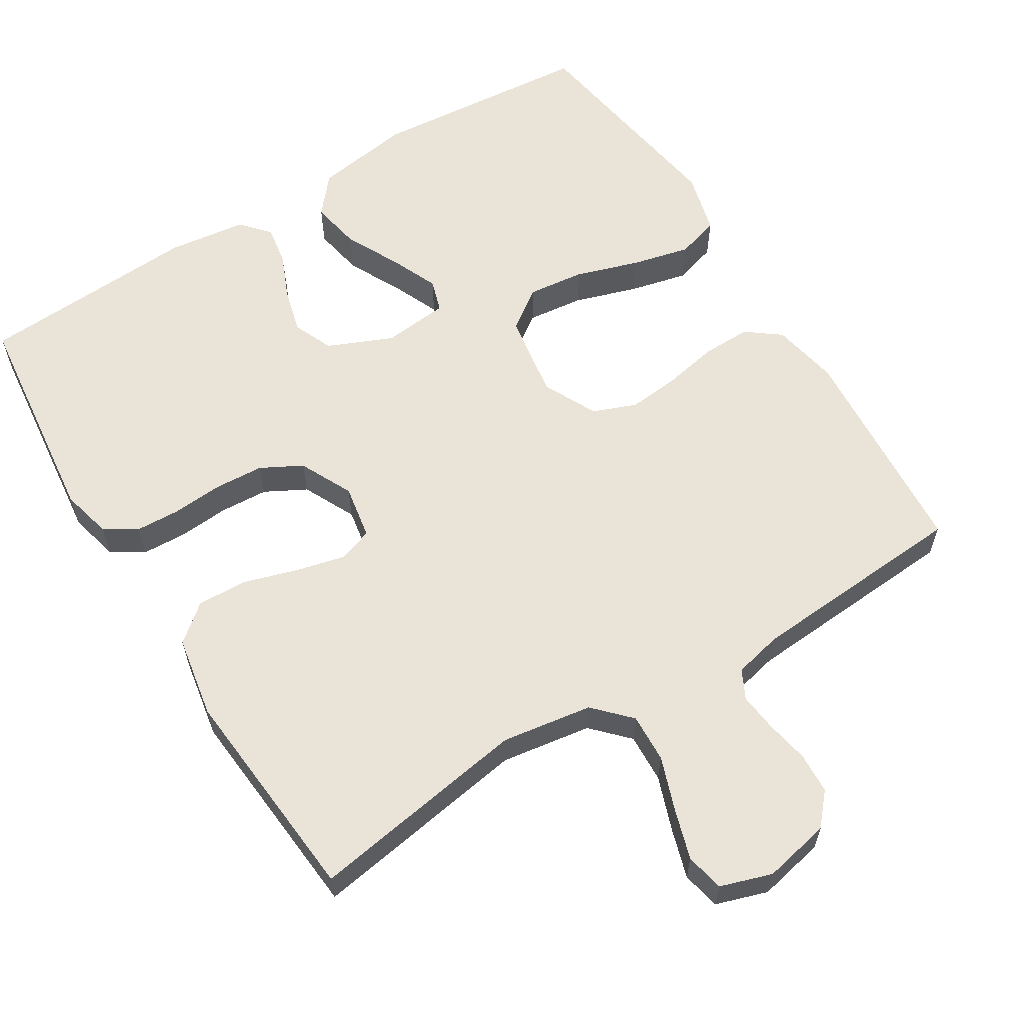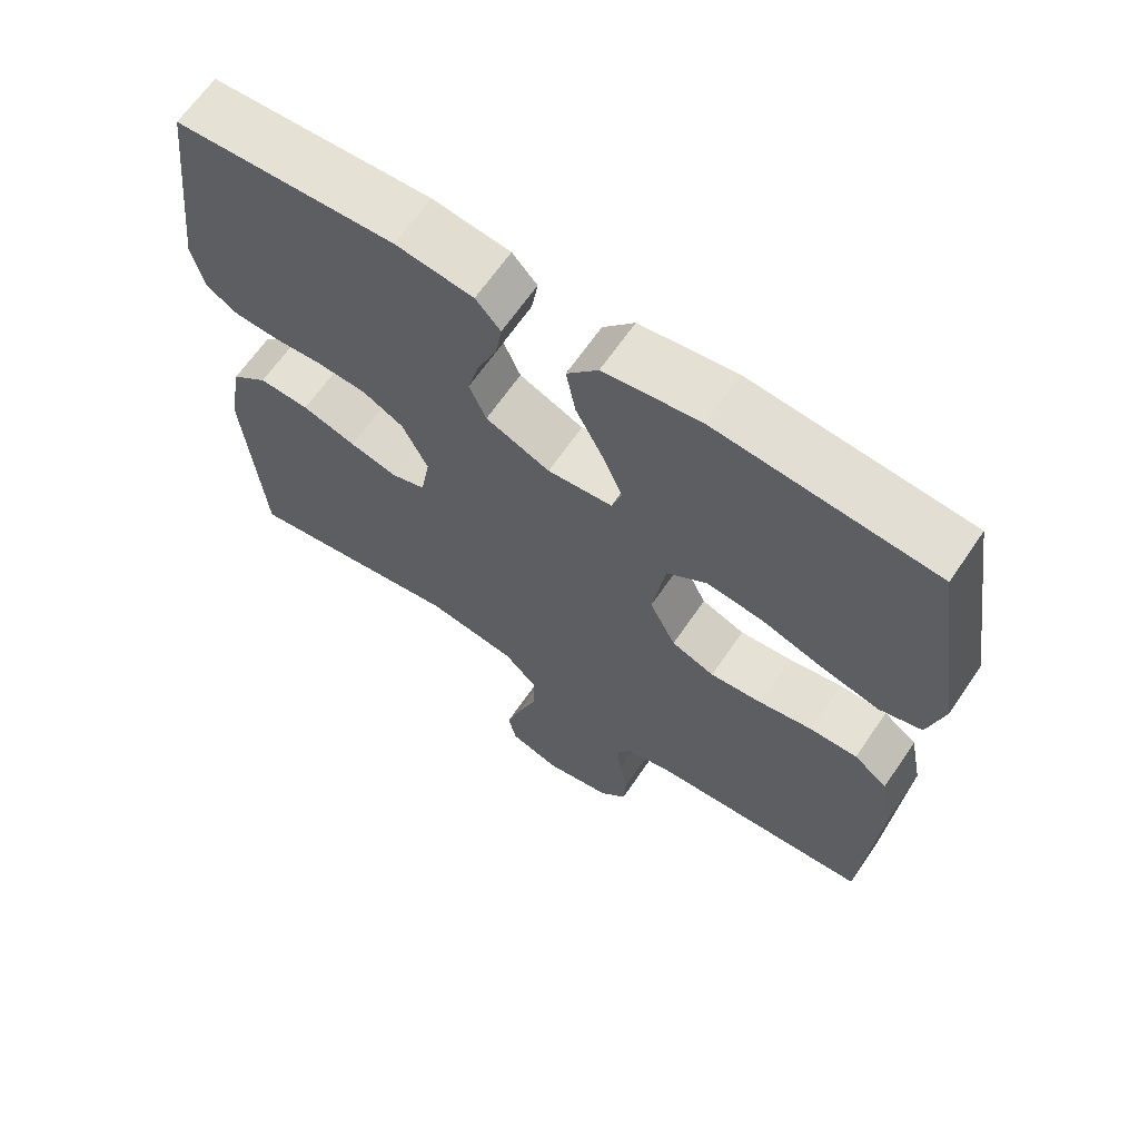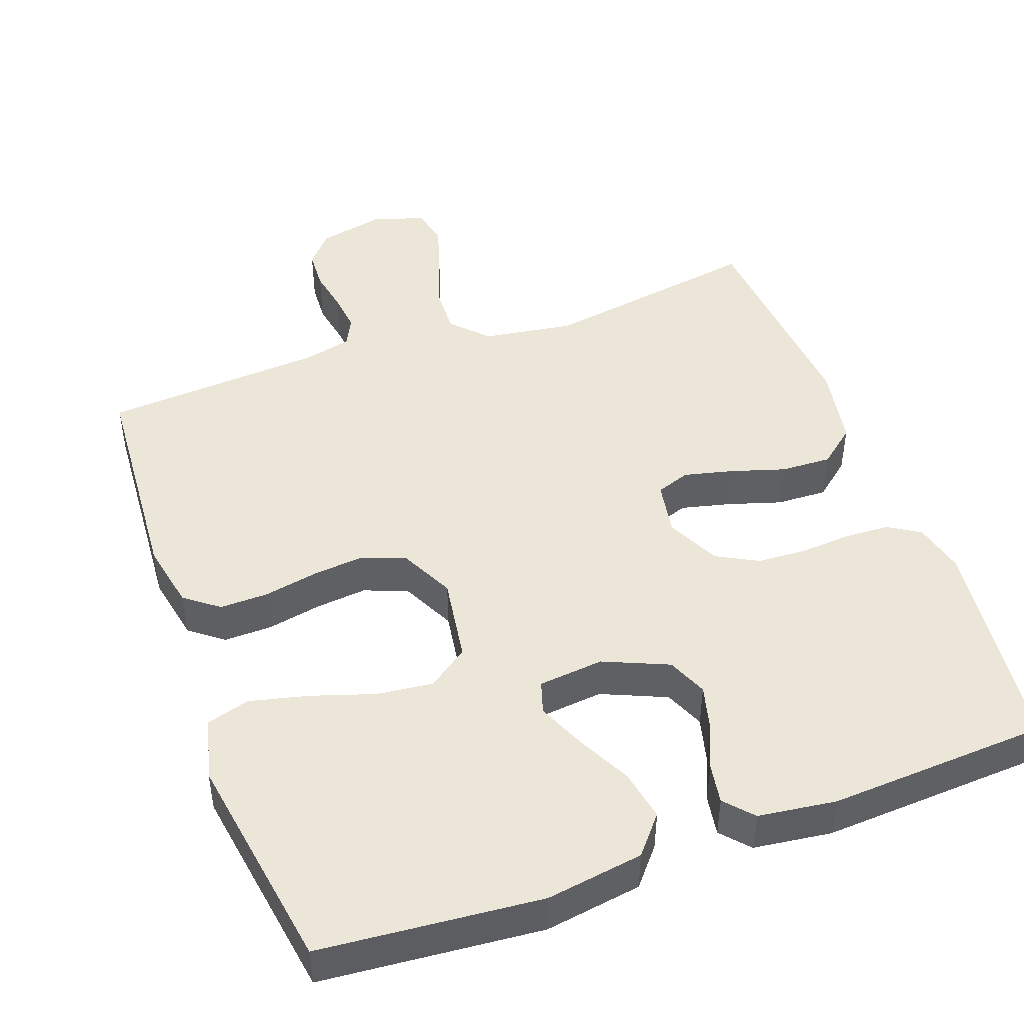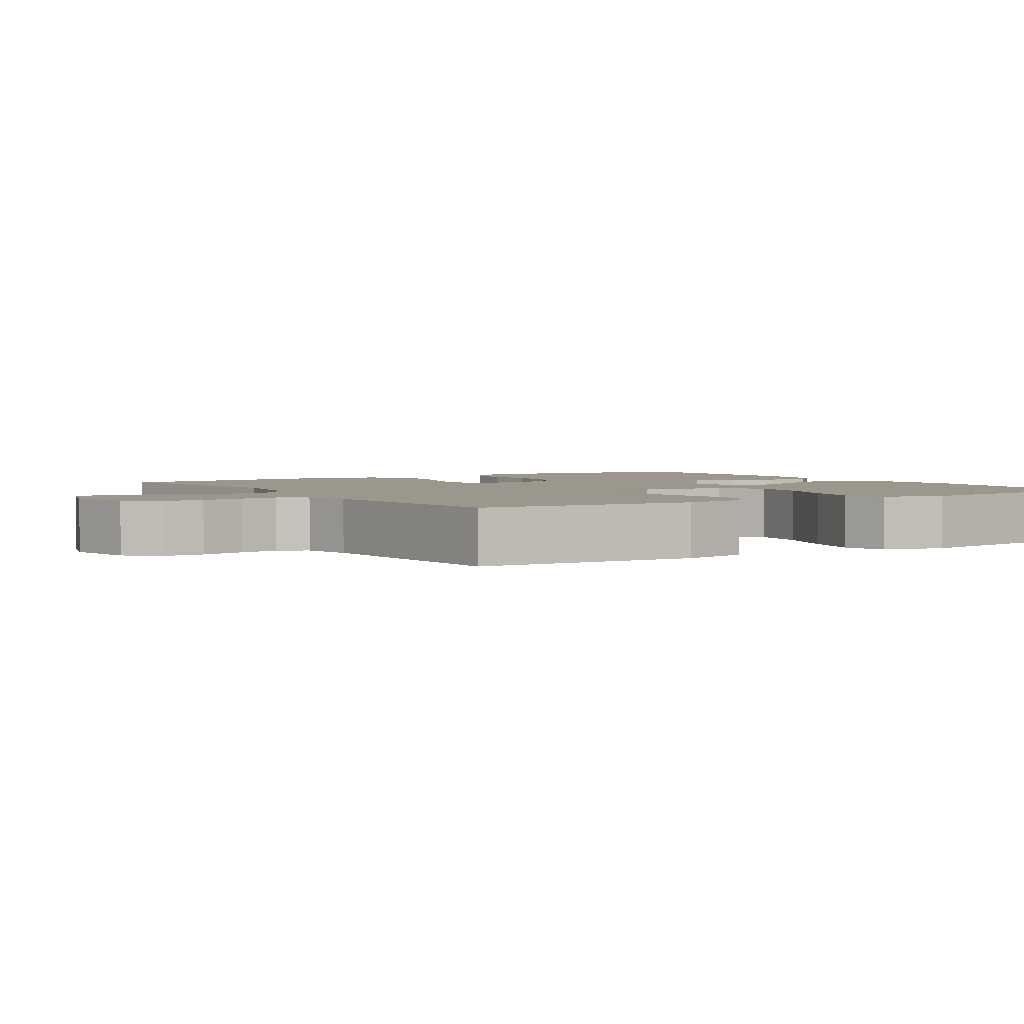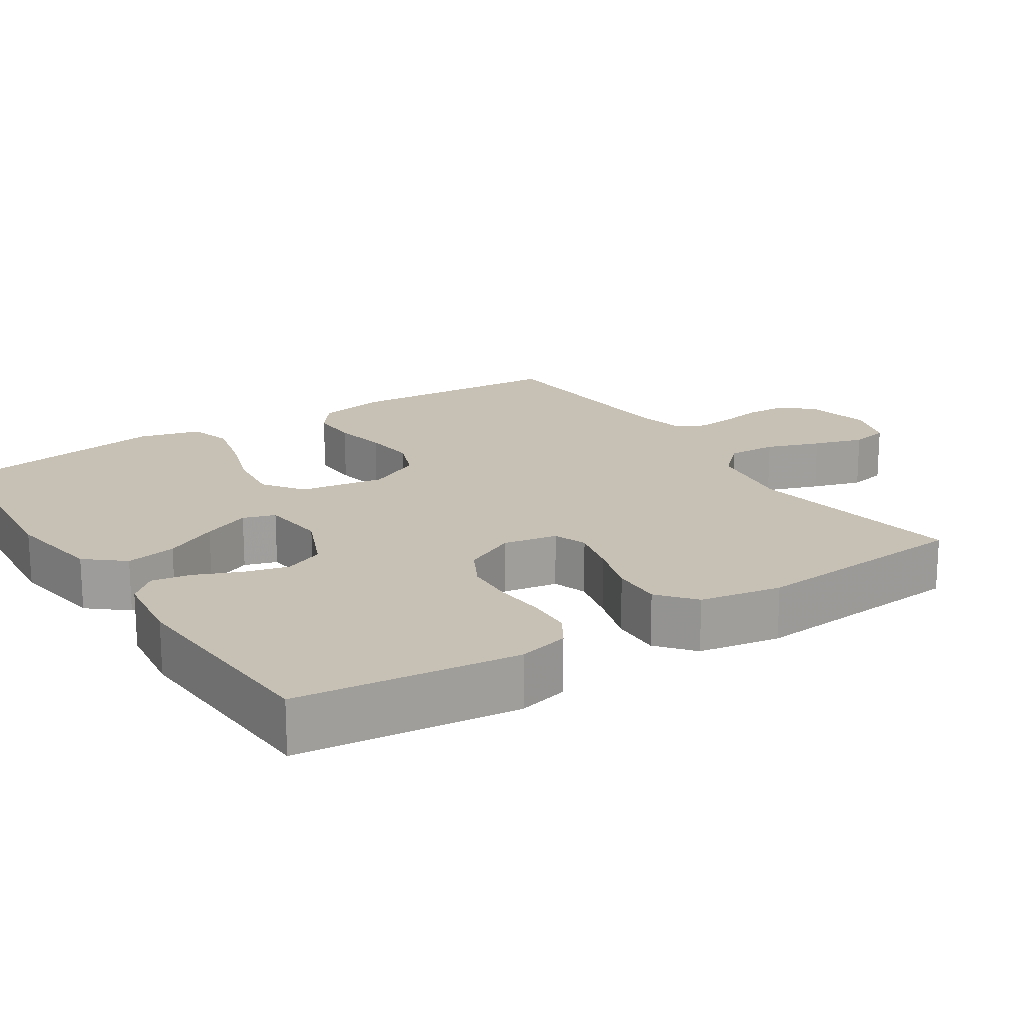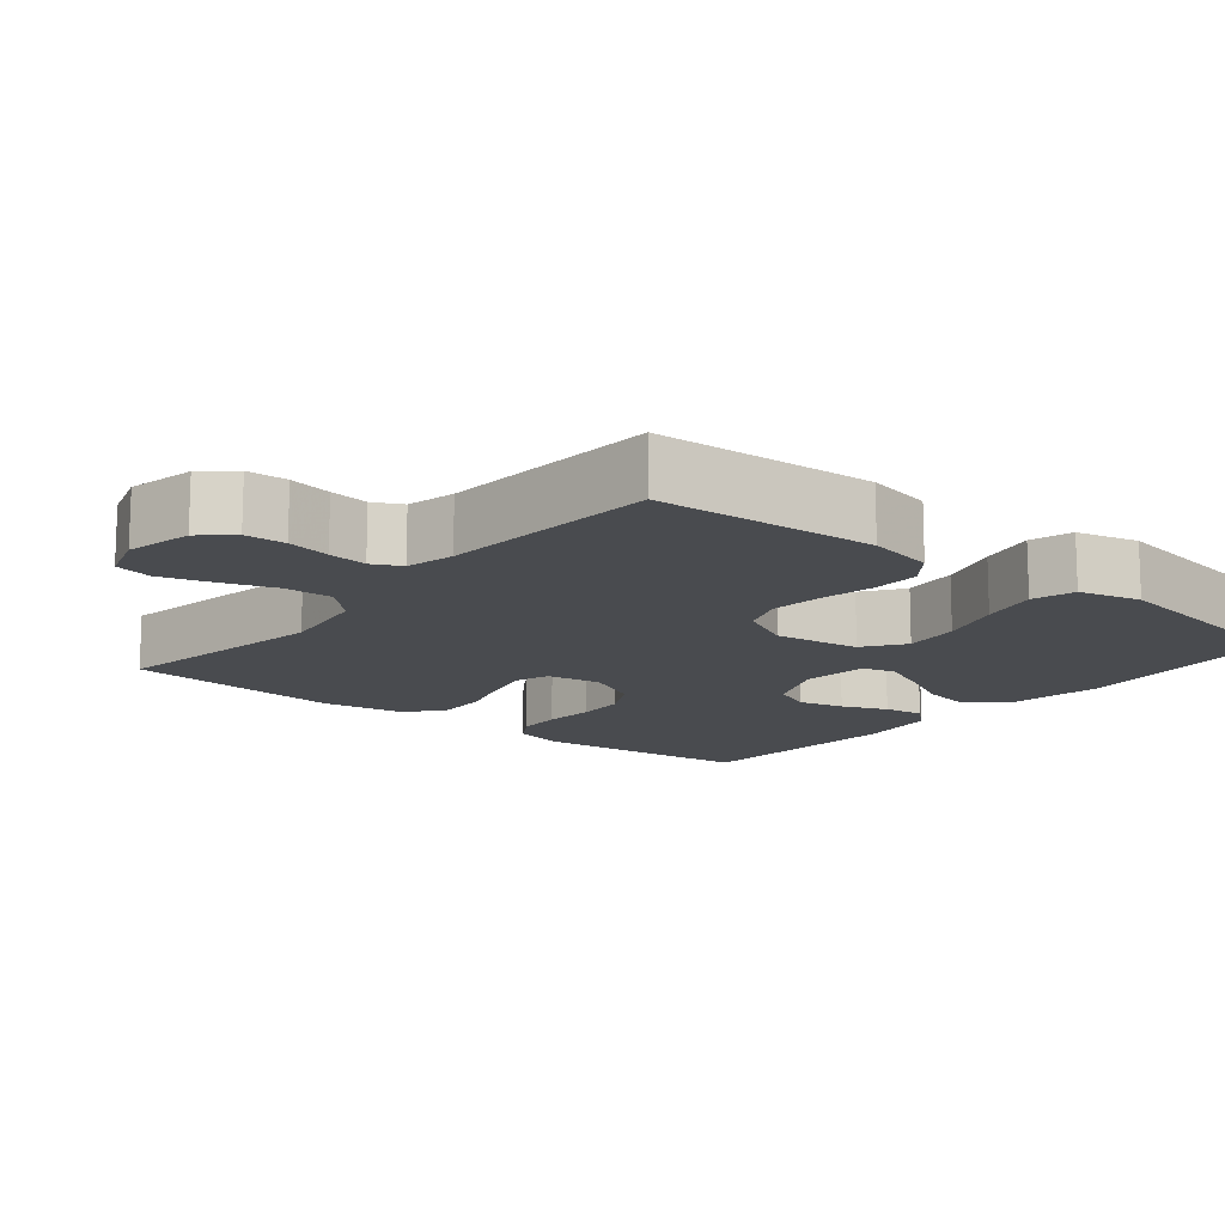
<metadata>
{"format":"obj","ext":"obj","renderer":"f3d","projection":"perspective","resolution":1024,"background":"white","views":[{"elev":60.8,"azim":148.2,"up":"+Y"},{"elev":65.3,"azim":-145.7,"up":"+Z"},{"elev":46.6,"azim":-20.0,"up":"+Y"},{"elev":2.8,"azim":-122.5,"up":"+Y"},{"elev":18.5,"azim":56.8,"up":"+Y"},{"elev":-13.9,"azim":-129.6,"up":"+Y"}]}
</metadata>
<code>
v 0.5 0.07 -0.5
v 0.2 0.07 -0.452
v 0.077 0.07 -0.471
v 0.031 0.07 -0.519
v 0.034 0.07 -0.586
v 0.06 0.07 -0.659
v 0.081 0.07 -0.727
v 0.07 0.07 -0.779
v 0 0.07 -0.802
v -0.091 0.07 -0.783
v -0.128 0.07 -0.741
v -0.131 0.07 -0.686
v -0.12 0.07 -0.627
v -0.114 0.07 -0.574
v -0.134 0.07 -0.535
v -0.2 0.07 -0.52
v -0.5 0.07 -0.5
v -0.521 0.07 -0.2
v -0.503 0.07 -0.109
v -0.457 0.07 -0.074
v -0.391 0.07 -0.075
v -0.318 0.07 -0.089
v -0.247 0.07 -0.096
v -0.188 0.07 -0.073
v -0.152 0.07 0
v -0.17 0.07 0.116
v -0.225 0.07 0.155
v -0.302 0.07 0.146
v -0.388 0.07 0.118
v -0.467 0.07 0.099
v -0.525 0.07 0.116
v -0.547 0.07 0.2
v -0.5 0.07 0.5
v -0.2 0.07 0.527
v -0.068 0.07 0.507
v -0.025 0.07 0.456
v -0.038 0.07 0.387
v -0.075 0.07 0.314
v -0.103 0.07 0.249
v -0.089 0.07 0.205
v 0 0.07 0.196
v 0.088 0.07 0.234
v 0.111 0.07 0.288
v 0.095 0.07 0.349
v 0.069 0.07 0.41
v 0.06 0.07 0.464
v 0.094 0.07 0.502
v 0.2 0.07 0.516
v 0.5 0.07 0.5
v 0.535 0.07 0.2
v 0.518 0.07 0.131
v 0.475 0.07 0.104
v 0.414 0.07 0.101
v 0.345 0.07 0.106
v 0.278 0.07 0.102
v 0.222 0.07 0.072
v 0.187 0.07 0
v 0.2 0.07 -0.074
v 0.246 0.07 -0.09
v 0.312 0.07 -0.074
v 0.386 0.07 -0.051
v 0.455 0.07 -0.048
v 0.505 0.07 -0.089
v 0.525 0.07 -0.2
v 0.5 0 -0.5
v 0.2 0 -0.452
v 0.077 0 -0.471
v 0.031 0 -0.519
v 0.034 0 -0.586
v 0.06 0 -0.659
v 0.081 0 -0.727
v 0.07 0 -0.779
v 0 0 -0.802
v -0.091 0 -0.783
v -0.128 0 -0.741
v -0.131 0 -0.686
v -0.12 0 -0.627
v -0.114 0 -0.574
v -0.134 0 -0.535
v -0.2 0 -0.52
v -0.5 0 -0.5
v -0.521 0 -0.2
v -0.503 0 -0.109
v -0.457 0 -0.074
v -0.391 0 -0.075
v -0.318 0 -0.089
v -0.247 0 -0.096
v -0.188 0 -0.073
v -0.152 0 0
v -0.17 0 0.116
v -0.225 0 0.155
v -0.302 0 0.146
v -0.388 0 0.118
v -0.467 0 0.099
v -0.525 0 0.116
v -0.547 0 0.2
v -0.5 0 0.5
v -0.2 0 0.527
v -0.068 0 0.507
v -0.025 0 0.456
v -0.038 0 0.387
v -0.075 0 0.314
v -0.103 0 0.249
v -0.089 0 0.205
v 0 0 0.196
v 0.088 0 0.234
v 0.111 0 0.288
v 0.095 0 0.349
v 0.069 0 0.41
v 0.06 0 0.464
v 0.094 0 0.502
v 0.2 0 0.516
v 0.5 0 0.5
v 0.535 0 0.2
v 0.518 0 0.131
v 0.475 0 0.104
v 0.414 0 0.101
v 0.345 0 0.106
v 0.278 0 0.102
v 0.222 0 0.072
v 0.187 0 0
v 0.2 0 -0.074
v 0.246 0 -0.09
v 0.312 0 -0.074
v 0.386 0 -0.051
v 0.455 0 -0.048
v 0.505 0 -0.089
v 0.525 0 -0.2
f 63 64 1 2
f 60 61 62 63
f 59 60 63 2
f 58 59 2 3
f 57 58 3 4
f 51 52 53 54
f 51 54 55
f 50 51 55
f 49 50 55
f 48 49 55 56
f 44 45 46 47
f 43 44 47 48
f 35 36 37 38
f 35 38 39
f 34 35 39
f 33 34 39 40
f 31 32 33 40
f 28 29 30 31
f 19 20 21 22
f 19 22 23
f 16 17 18 19
f 15 16 19 23
f 14 15 23 24
f 10 11 12 13
f 10 13 14
f 9 10 14
f 5 6 7 8
f 5 8 9 14
f 43 48 56 57
f 42 43 57 4
f 41 42 4
f 28 31 40 41
f 27 28 41
f 26 27 41
f 25 26 41 4
f 14 24 25
f 4 5 14 25
f 66 65 128 127
f 127 126 125 124
f 66 127 124 123
f 67 66 123 122
f 68 67 122 121
f 118 117 116 115
f 119 118 115
f 119 115 114
f 119 114 113
f 120 119 113 112
f 111 110 109 108
f 112 111 108 107
f 102 101 100 99
f 103 102 99
f 103 99 98
f 104 103 98 97
f 104 97 96 95
f 95 94 93 92
f 86 85 84 83
f 87 86 83
f 83 82 81 80
f 87 83 80 79
f 88 87 79 78
f 77 76 75 74
f 78 77 74
f 78 74 73
f 72 71 70 69
f 78 73 72 69
f 121 120 112 107
f 68 121 107 106
f 68 106 105
f 105 104 95 92
f 105 92 91
f 105 91 90
f 68 105 90 89
f 89 88 78
f 89 78 69 68
f 1 65 66 2
f 2 66 67 3
f 3 67 68 4
f 4 68 69 5
f 5 69 70 6
f 6 70 71 7
f 7 71 72 8
f 8 72 73 9
f 9 73 74 10
f 10 74 75 11
f 11 75 76 12
f 12 76 77 13
f 13 77 78 14
f 14 78 79 15
f 15 79 80 16
f 16 80 81 17
f 17 81 82 18
f 18 82 83 19
f 19 83 84 20
f 20 84 85 21
f 21 85 86 22
f 22 86 87 23
f 23 87 88 24
f 24 88 89 25
f 25 89 90 26
f 26 90 91 27
f 27 91 92 28
f 28 92 93 29
f 29 93 94 30
f 30 94 95 31
f 31 95 96 32
f 32 96 97 33
f 33 97 98 34
f 34 98 99 35
f 35 99 100 36
f 36 100 101 37
f 37 101 102 38
f 38 102 103 39
f 39 103 104 40
f 40 104 105 41
f 41 105 106 42
f 42 106 107 43
f 43 107 108 44
f 44 108 109 45
f 45 109 110 46
f 46 110 111 47
f 47 111 112 48
f 48 112 113 49
f 49 113 114 50
f 50 114 115 51
f 51 115 116 52
f 52 116 117 53
f 53 117 118 54
f 54 118 119 55
f 55 119 120 56
f 56 120 121 57
f 57 121 122 58
f 58 122 123 59
f 59 123 124 60
f 60 124 125 61
f 61 125 126 62
f 62 126 127 63
f 63 127 128 64
f 64 128 65 1

</code>
